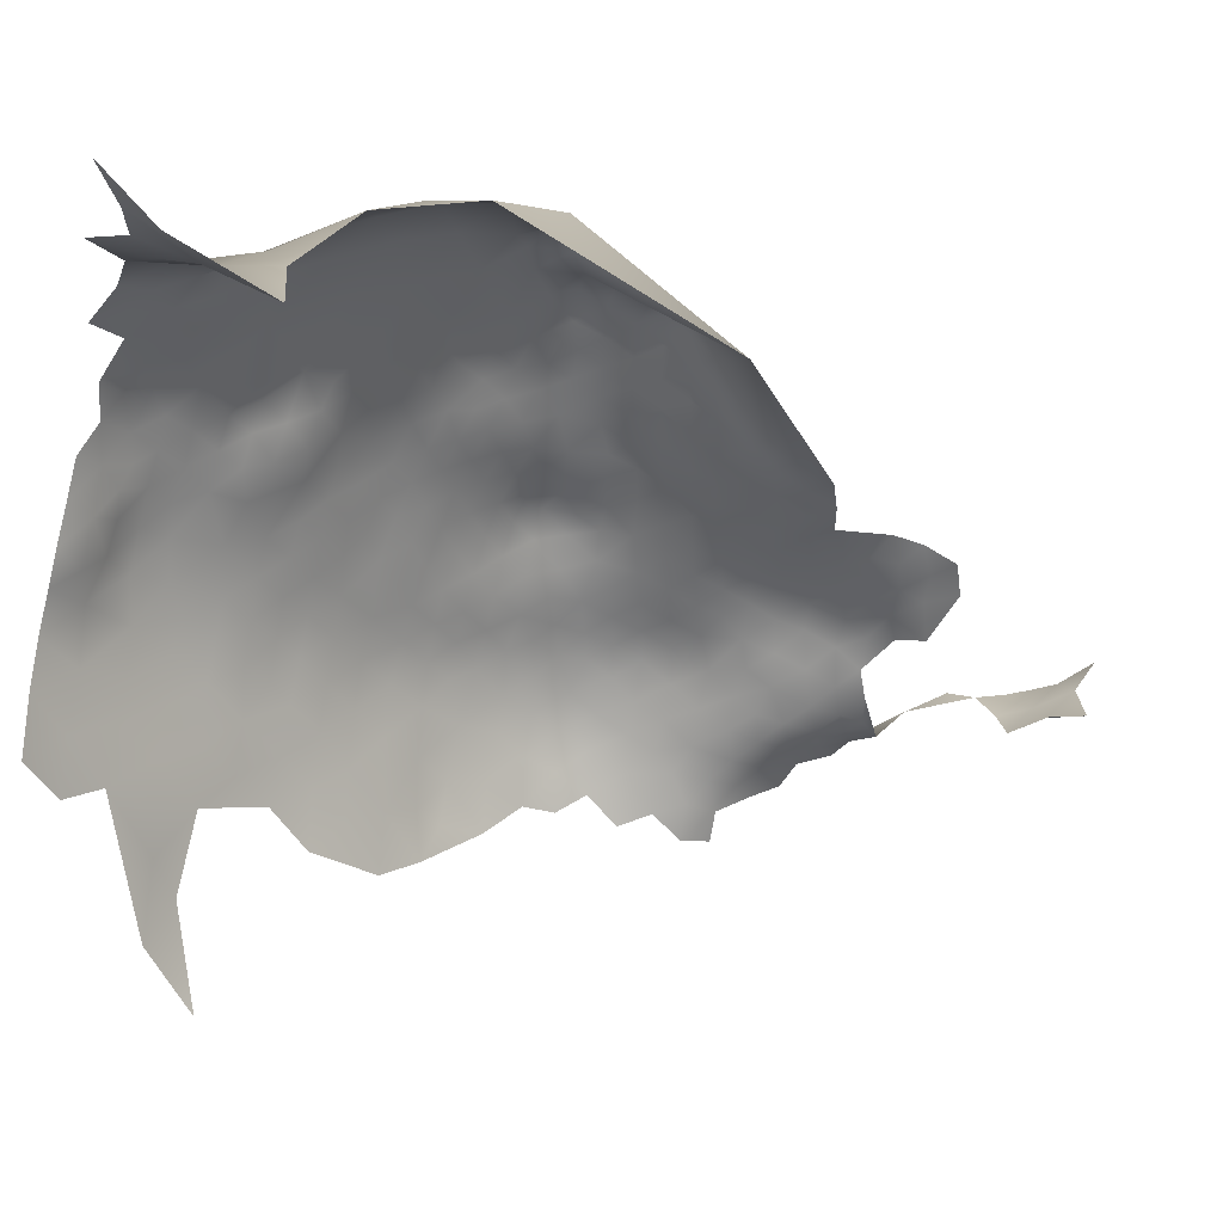
<metadata>
{"format":"obj","ext":"obj","renderer":"f3d","projection":"perspective","resolution":1024,"background":"white","views":[{"elev":-20.9,"azim":-111.5,"up":"+Z"}]}
</metadata>
<code>
v -282.7 159.9 449.2
v -282.4 163.2 447.9
v -282.4 166.3 446.4
v -284.4 165.2 448.8
v -284.6 162.3 450.4
v -280 164.1 445.6
v -280 160.9 447
v -280.1 157.7 447.9
v -277.6 161.8 444.8
v -277.5 158.7 446.1
v -277.5 164.8 443.1
v -277.5 167.7 441.1
v -277.5 170.7 439.6
v -279.8 169.9 442.4
v -279.8 166.9 444.2
v -275.1 165.4 440.2
v -275.1 168.3 438.1
v -275 162.4 442.2
v -275.1 159.4 443.8
v -272.7 160 441.2
v -272.7 163 439.2
v -275.1 156.4 445.3
v -272.8 157.1 443.2
v -272.8 166 436.9
v -270.5 160.4 437.8
v -268.3 160.5 434.7
v -270.4 163.5 435.8
v -270.6 157.4 440.1
v -268.4 157.4 436.8
v -265.8 157.4 434
v -265.8 160.4 432.3
v -268.2 163.5 433
v -271.1 154.4 442.2
v -268.9 154.3 439.1
v -266.2 153.9 435.9
v -265.7 163.3 429.9
v -263.8 163.2 425.8
v -262.2 163 421.1
v -264.7 167.3 421.8
v -261.2 158.4 425.4
v -266.1 167.3 426.9
v -268.1 166.7 430.7
v -263.7 160.4 429.2
v -270.4 166.6 433.7
v -267.1 171.2 423.4
v -268.8 171.1 427.9
v -269.9 174.8 424.7
v -271.8 174.8 428.8
v -271.2 170.8 431.6
v -272.8 168.7 434.9
v -275 171.5 435.9
v -268.3 174.9 420.3
v -265.6 171.1 417.8
v -271.9 151.1 442.9
v -269.6 151.1 440.1
v -267.3 151.2 437.8
v -267.6 147.9 437.8
v -269.8 145.6 438.7
v -267.4 144.6 436.7
v -264.9 146.5 435.5
v -265.1 149.8 435.9
v -271.3 147.8 440.8
v -274.1 151 444.3
v -273.6 148.3 443.1
v -273.2 154.2 444.8
v -270.8 178.6 421.9
v -272.4 178.2 426
v -284.9 168.2 448.1
v -282.3 169.3 445
v -279.5 173 440.4
v -281.9 172.7 443.2
v -286.5 165.3 451.1
v -284.9 159.2 451.7
v -286.9 162.1 452.6
v -277.6 173.6 437.8
v -262.7 166.4 414.9
v -264.2 170.9 412.7
v -267.4 141.4 435.6
v -269.9 142.5 437.5
v -270 139.3 436.1
v -272.6 140.6 438.2
v -272.7 137.5 436.9
v -270.2 136.1 434.8
v -267.4 138.1 434.2
v -264.9 140.3 433.3
v -265 143.4 434.6
v -262.6 142.7 432.1
v -262.9 145.5 433.5
v -272.4 143.9 439.7
v -265 137.2 431.2
v -262.5 137.1 428.2
v -260.3 137.1 425.5
v -260.1 140 427.1
v -265.1 134.2 429
v -262.4 133.9 425.8
v -267.9 134.3 432.2
v -270.1 131.2 432
v -267.6 131.4 429.8
v -269.7 128.4 430.5
v -267.3 128.9 428.3
v -265.1 127.7 426.2
v -265.1 131 427.1
v -267.4 125.8 427.7
v -265.1 124.2 426
v -262.4 126 424.5
v -262.8 129.6 424.7
v -272.3 129 433.1
v -272.1 132.4 434.3
v -274.6 129.9 435.9
v -274.5 126.6 435.3
v -272.2 125.5 432
v -274.3 123.1 433.9
v -277.2 123.3 435.9
v -276.2 120.5 434.7
v -273.8 120.2 432.1
v -271.6 118.7 430.1
v -271.7 122 430.7
v -269.3 120.4 428.7
v -269.4 123.8 429.1
v -277.1 130.4 437.8
v -275.2 133 437
v -260.6 128.2 422.9
v -260.5 131.3 423
v -259.8 135 423.6
v -258.3 129.6 420.6
v -258.4 133 420.9
v -256.2 132.7 417.8
v -257.1 136.1 419.9
v -256.1 129.3 418
v -259.4 122.8 423.8
v -259 126 422.4
v -262.2 122.1 425.5
v -262.2 118.1 426.9
v -257.7 143.3 425.7
v -259.9 143.3 428.9
v -258.1 146.5 427.6
v -256.5 146.5 423.4
v -257.7 150.2 424.1
v -256.3 149.9 419.4
v -258.5 154.5 421.2
v -259.5 153.8 425.7
v -259.2 150.1 428.3
v -255.2 146 419.5
v -255.9 142.8 421.6
v -255.2 139.2 418.8
v -260.5 146.5 430.8
v -262.2 140.2 429.9
v -258 139.4 423.6
v -267.3 122.3 427.3
v -267.2 119 427.8
v -264.8 120.7 426.6
v -260.9 153.8 429.2
v -261.3 150.5 431.6
v -273.1 135 436.1
v -275.4 135.9 437.9
v -275.4 139 439
v -275.3 142.1 440.5
v -275.2 145.4 442.4
v -278.2 143.2 442.7
v -278.1 140.2 441
v -278 137.2 439.8
v -277.7 133.7 438.8
v -259.7 159.1 419.9
v -260.6 162.5 416.4
v -274.2 174.8 432.1
v -274.4 178.2 429.6
v -263.4 157.6 430.6
v -263.4 154.4 433
v -269.5 179 417.2
v -266.8 175 415
v -289.1 165.1 453.3
v -288.3 168.2 451.4
v -281.6 175.9 440.5
v -279.5 175.9 437.7
v -277 175.6 435.2
v -276.8 178.4 432.6
v -279.5 178.5 435.6
v -281.9 178.9 438.4
v -277.6 155.9 446.6
v -262.9 148.6 433.6
v -263.8 151.7 434.3
v -276.2 148.6 444.6
v -279.9 154.1 448.2
v -282.9 156.2 450.4
v -269.1 117.9 428.4
v -268.1 179.6 412.4
v -265.7 174.8 409.3
v -278.8 146.4 444.7
v -278.9 149.8 446.4
v -279.2 181.4 433.2
v -281.4 181.2 436.2
v -287.5 159.1 453.4
v -289.9 161.5 454.6
v -289.6 158.7 454.8
v -276.7 181.3 430.2
v -274.4 181.1 426.9
v -272.6 181.1 423.3
v -274.8 184.2 423.5
v -276.8 184.3 427.5
v -272.6 183.6 419.1
v -275.4 187.9 421.1
v -277.1 187.7 424.9
v -278.3 192.2 422.6
v -274 187.8 415.5
v -272.7 187.5 410
v -276.1 192.1 413.2
v -278.5 197.5 409
v -279.5 197.2 414.9
v -275 192 408.5
v -277.1 192.3 417.8
v -279.9 196.4 419
v -281.5 196.6 423.5
v -273.4 191.6 404.5
v -286.3 156.1 452.8
v -288.8 153.7 453.4
v -286 153 451.5
v -288.8 150.9 451.8
v -286.2 149.9 450
v -283.3 152 449.9
v -289.1 148 449.8
v -286.3 146.9 447.9
v -283.6 148.8 448.3
v -291.4 154.7 455.2
v -291.5 151.8 453.5
v -281 135.3 440.3
v -280.8 138.7 441.6
v -284.7 171.6 446.2
v -284.4 175.6 443.9
v -283.9 178.5 440.9
v -287.5 170.7 448.9
v -279.2 184.5 430.8
v -282.3 188.7 432.2
v -291.7 149.1 451.7
v -292 146.2 449.7
v -294.8 147.4 451.7
v -294.7 150 453.7
v -297.5 148.7 453.8
v -298.9 146.6 451.1
v -294.5 144.8 450
v -291.9 143.3 448.2
v -289.2 144.9 447.5
v -284.5 181.9 438.8
v -275.8 153.1 445.8
v -257.3 154.4 415.7
v -287 179.2 443.1
v -290 182.1 443.7
v -287.7 176.6 445.8
v -289.9 185.2 441.9
v -293 184.6 445.8
v -291.9 181.4 445.9
v -290 179.1 445.9
v -287.9 182.6 440.5
v -287.7 185.7 438.8
v -289.8 188.4 440.4
v -287.9 188.7 437.7
v -289.4 191.3 438.3
v -291.8 191.1 441
v -291.6 194.3 439
v -291.5 188 443
v -285.2 187.4 435.6
v -286.7 191.3 435.4
v -286.8 194.7 433.8
v -289 194.3 436.4
v -294.5 189 443.2
v -279.2 191.3 425.5
v -279 187.7 428.2
v -277.2 127.3 437
v -279.8 128.3 438.6
v -279.9 125.1 437.7
v -282.5 126.1 439
v -282.6 129.3 439.6
v -282.7 132.3 440.2
v -282.4 123 438.5
v -280 122 436.9
v -279.9 131.5 439.1
v -282.3 119.8 437.7
v -284.7 124 439.6
v -285.1 127.2 440.1
v -284.9 121 439.3
v -281.6 144.4 445.1
v -281.4 147.6 446.7
v -267.6 115.6 427.5
v -267.3 112.1 430.8
v -264.9 117.4 427.6
v -261.3 166.4 409
v -259.3 161.6 411.4
v -287.3 119.5 440.7
v -285.1 117.8 438.5
v -287 122.7 441.4
v -287.4 173.7 447.2
v -288.8 197.5 434.1
v -291.1 197.3 436.8
v -271.5 102.7 432.5
v -274.9 103.1 430.4
v -273.9 101.1 432.4
v -271.4 106.1 431.7
v -277.8 99.96 431.9
v -282 100.4 429.8
v -285.6 101.2 425.8
v -282 97.91 433.1
v -278.3 103.3 428.7
v -278.3 106.2 425.7
v -275.2 105.9 428.5
v -281.7 103.6 426.5
v -284.6 104.9 425.5
v -281.3 150.4 447.9
v -296.2 142.9 448.2
v -291.4 140.2 446.1
v -291.1 137.1 444.4
v -288.7 141.8 445.7
v -286 197.4 431.2
v -284.5 194.1 431.4
v -281.9 193.4 428.2
v -283.9 197.5 427.5
v -285.2 201.7 423.6
v -282.9 201.4 418.3
v -281.7 201.8 412.3
v -284.9 206.1 414.9
v -283.8 206.2 408.9
v -286.3 205.9 419.5
v -288.5 205.8 423.3
v -290.8 205.7 426.2
v -288.9 203 425.3
v -292.5 205.4 430.1
v -294.8 205.3 433.4
v -293.3 200.3 437.1
v -293.4 197.3 439.2
v -295.7 199.1 440.6
v -290.6 200.4 432.7
v -271.1 183.6 414
v -258.9 159.5 415.5
v -265 114.2 429.7
v -285.6 143.8 445.9
v -285.7 140.8 444.4
v -283.1 142.2 444.5
v -288.5 138.7 444.2
v -285.1 134 441.2
v -281.4 184.5 433.9
v -290.9 170.7 451.7
v -290.6 173.3 449.7
v -290.5 176.3 447.8
v -293.6 175.3 450.3
v -292.9 172.7 451.6
v -293.7 179.4 447.9
v -294.3 170.9 453.3
v -291 168 453.3
v -288.5 200 430.7
v -290.4 202.6 429.8
v -288.1 135.6 442.8
v -290.7 133.6 442.8
v -288 132.4 441.6
v -290.7 130.5 441.5
v -287.9 129.4 440.5
v -285.2 131.1 440.5
v -284.9 137.7 442.6
v -280.1 201.8 406.9
v -283.1 140 443.3
v -280.6 141.4 443
v -295.7 203.6 436.6
v -299.1 204.6 438.8
v -285.2 114.6 436.8
v -287.8 116.1 438.9
v -282.4 117.2 436.7
v -279.9 115.8 433.7
v -291.1 199.5 435.1
v -294.2 152.8 455.5
v -291.6 158 456.2
v -297.4 151 455.5
v -301.2 149.9 454
v -292.7 165.2 455
v -296.4 201.8 439.3
v -302.4 203.3 441.7
v -286.7 200.4 427.8
v -305.4 203.8 442.6
v -302.6 197.2 443.7
v -303.5 193.7 445.8
v -305.1 207.1 441.3
v -294 155.6 457
v -294.4 158.5 458.3
v -294 161.4 457.3
v -298.3 159.5 457.8
v -298.4 156.3 457
v -297.1 164 458
v -300.1 165.8 458.6
v -301.4 162 458.2
v -302.7 164.5 459.4
v -303.7 168.1 457.7
v -306 161.9 457.5
v -298.5 153 455.7
v -308.7 164.4 457.2
v -284 146 447
v -298.4 197 442.4
v -295.3 194.6 441.8
v -298.7 200.9 441.2
v -292.5 202.5 433.9
v -289 156.5 454.7
v -276.9 117.7 434.6
v -279.2 119.4 436
v -293.5 132 442.7
v -295.4 136.7 443.4
v -295.5 139.7 445.3
v -268.7 107.8 432.9
v -308.2 205.5 443.6
v -305.8 192.4 447.8
v -311.2 202 445
v -313.9 206.2 443.1
v -307.5 202.4 444
v -308.9 198.6 445.5
v -305.4 200 443.7
v -308.2 195.9 447.2
v -305.8 196.6 445.3
v -271.7 191.8 396.8
v -268.5 185.9 391.5
v -270.5 188.6 401.9
v -322.9 194.8 440.5
v -335.3 213.9 440.5
v -336.9 208.6 434.5
v -330.3 210.3 439.3
v -325.4 208.5 439.6
v -320.4 211.1 441.3
v -320.8 205.3 440.3
v -326.2 202.8 437.7
v -319.3 199.9 441.3
v -316.1 194.6 445.2
v -317.1 186.5 450.1
v -311 191.6 449
v -315.7 180.6 452.9
v -311.5 184 452.6
v -311.5 178 455.2
v -306 186.6 450.6
v -306 180.5 453.4
v -300.2 183 450
v -300.3 190 446.5
v -299.9 176.7 452.6
v -305.7 174.5 455.7
v -299.7 170.2 455.6
v -310.9 171.7 456.6
v -315.4 167.4 454.3
v -317.2 175.3 453.2
v -328.9 196.5 434.2
v -317.7 151.4 442
f 222 281 306
f 22 243 65
f 118 185 150
f 337 354 272
f 308 401 309
f 351 354 337
f 367 396 194
f 385 384 386
f 270 277 273
f 394 328 371
f 189 306 281
f 270 271 278
f 118 149 119
f 358 335 357
f 121 154 155
f 277 270 278
f 107 99 97
f 224 217 215
f 334 357 335
f 150 284 151
f 160 161 156
f 215 396 223
f 367 223 396
f 273 277 279
f 178 242 229
f 116 185 118
f 215 217 216
f 6 15 3
f 83 84 80
f 353 354 351
f 86 88 60
f 379 381 382
f 85 86 78
f 122 123 106
f 357 226 358
f 351 350 352
f 351 352 353
f 240 234 239
f 240 239 307
f 350 400 399
f 60 57 59
f 7 8 10
f 282 150 185
f 282 284 150
f 394 392 328
f 227 230 68
f 378 366 223
f 87 86 85
f 269 267 268
f 106 101 105
f 273 279 276
f 375 409 411
f 383 384 385
f 222 391 281
f 82 155 154
f 349 350 351
f 116 117 115
f 352 350 399
f 78 59 79
f 182 64 63
f 86 60 59
f 86 59 78
f 290 230 227
f 333 334 335
f 292 291 365
f 233 217 224
f 179 243 22
f 20 19 23
f 103 119 149
f 103 149 104
f 175 174 75
f 326 292 365
f 269 270 273
f 269 273 274
f 101 104 105
f 101 103 104
f 61 57 60
f 398 397 114
f 9 7 10
f 155 162 121
f 6 7 9
f 6 2 7
f 61 56 57
f 101 102 100
f 101 100 103
f 226 161 160
f 226 225 161
f 172 171 72
f 358 160 159
f 358 226 160
f 5 2 4
f 150 149 118
f 150 151 149
f 347 348 329
f 214 396 215
f 214 215 216
f 340 342 343
f 340 343 339
f 221 391 222
f 218 216 217
f 155 156 161
f 122 106 105
f 118 119 117
f 118 117 116
f 288 279 287
f 8 179 10
f 8 183 179
f 84 85 78
f 84 78 80
f 11 15 6
f 11 6 9
f 354 271 272
f 109 121 120
f 99 100 98
f 224 215 223
f 224 223 366
f 341 342 340
f 180 181 61
f 333 310 334
f 380 381 379
f 193 194 192
f 193 192 74
f 112 113 114
f 157 160 156
f 5 73 1
f 365 395 326
f 365 329 395
f 218 219 216
f 391 280 281
f 87 88 86
f 214 73 192
f 125 123 122
f 125 126 123
f 98 97 99
f 289 279 277
f 289 287 279
f 378 223 367
f 374 403 407
f 1 2 5
f 355 357 334
f 339 345 346
f 339 343 345
f 89 81 79
f 108 107 97
f 288 363 276
f 288 276 279
f 339 346 172
f 22 10 179
f 363 288 361
f 14 12 13
f 14 13 70
f 281 280 188
f 221 222 218
f 251 250 344
f 18 19 20
f 274 276 398
f 274 273 276
f 79 80 78
f 59 57 58
f 189 281 188
f 189 188 182
f 19 22 23
f 171 172 346
f 159 160 157
f 159 157 158
f 235 239 234
f 23 22 65
f 233 234 220
f 263 262 291
f 263 291 292
f 104 149 151
f 120 268 267
f 120 275 268
f 17 12 16
f 407 408 409
f 261 263 256
f 355 336 349
f 349 351 337
f 261 262 263
f 102 98 100
f 83 80 82
f 83 82 154
f 270 269 268
f 270 268 271
f 367 379 378
f 235 234 233
f 176 166 195
f 378 389 366
f 256 263 258
f 256 258 257
f 2 6 3
f 220 217 233
f 220 218 217
f 14 70 71
f 80 81 82
f 80 79 81
f 136 146 135
f 336 334 310
f 336 355 334
f 54 63 64
f 221 218 220
f 19 10 22
f 19 9 10
f 3 68 4
f 3 4 2
f 33 23 65
f 362 361 288
f 44 32 42
f 175 177 174
f 9 18 11
f 9 19 18
f 341 247 251
f 408 411 409
f 408 410 411
f 73 184 1
f 387 386 384
f 79 59 58
f 79 58 89
f 102 101 106
f 222 219 218
f 17 13 12
f 8 184 183
f 221 333 391
f 132 104 151
f 336 308 309
f 336 310 308
f 162 155 161
f 162 161 225
f 54 64 62
f 54 62 55
f 261 256 255
f 261 255 260
f 180 60 88
f 180 61 60
f 344 341 251
f 311 262 312
f 238 239 235
f 65 243 63
f 378 379 382
f 134 136 135
f 75 70 13
f 245 251 247
f 362 288 287
f 27 32 44
f 23 28 20
f 68 69 227
f 68 3 69
f 403 405 407
f 236 224 366
f 69 14 71
f 177 191 178
f 190 191 177
f 93 92 148
f 93 147 91
f 229 173 178
f 5 72 74
f 5 4 72
f 234 240 241
f 192 194 396
f 192 396 214
f 73 74 192
f 73 5 74
f 236 368 237
f 94 98 102
f 120 162 275
f 120 121 162
f 92 95 124
f 33 28 23
f 33 34 28
f 133 151 284
f 21 18 20
f 21 16 18
f 112 114 115
f 93 135 147
f 195 166 196
f 94 91 90
f 323 321 322
f 292 327 258
f 292 258 263
f 11 18 16
f 11 16 12
f 237 368 369
f 1 7 2
f 235 237 238
f 235 236 237
f 31 43 36
f 257 259 254
f 74 72 171
f 171 370 193
f 171 193 74
f 1 184 8
f 1 8 7
f 126 127 128
f 132 105 104
f 303 301 294
f 15 69 3
f 15 14 69
f 275 271 268
f 275 272 271
f 358 280 335
f 153 142 152
f 34 55 56
f 256 254 255
f 256 257 254
f 401 400 309
f 157 81 89
f 157 156 81
f 259 248 254
f 311 291 262
f 26 32 27
f 326 327 292
f 248 252 253
f 35 181 168
f 35 168 30
f 109 107 108
f 82 81 156
f 82 156 155
f 236 235 233
f 236 233 224
f 254 248 253
f 254 253 255
f 251 246 250
f 269 274 113
f 29 25 28
f 29 28 34
f 126 124 123
f 333 241 310
f 333 221 241
f 231 338 190
f 96 97 98
f 32 36 42
f 332 284 282
f 306 219 222
f 26 25 29
f 26 27 25
f 29 35 30
f 94 95 91
f 110 107 109
f 44 50 24
f 44 24 27
f 359 360 371
f 411 376 375
f 31 167 43
f 370 171 346
f 90 85 84
f 24 17 16
f 24 16 21
f 278 271 354
f 278 354 353
f 195 196 199
f 27 21 25
f 27 24 21
f 328 392 393
f 328 393 327
f 25 21 20
f 25 20 28
f 31 32 26
f 31 36 32
f 67 196 166
f 158 64 182
f 195 190 176
f 363 398 276
f 176 177 175
f 176 190 177
f 94 90 96
f 94 96 98
f 329 365 291
f 333 280 391
f 333 335 280
f 302 301 303
f 220 234 241
f 220 241 221
f 26 30 31
f 26 29 30
f 355 349 337
f 109 120 267
f 109 267 110
f 191 242 178
f 249 250 246
f 50 17 24
f 50 51 17
f 398 113 274
f 398 114 113
f 231 199 266
f 394 371 360
f 408 407 405
f 309 349 336
f 158 157 89
f 348 395 329
f 91 92 93
f 91 95 92
f 383 381 380
f 383 385 381
f 368 366 389
f 368 236 366
f 125 122 131
f 30 168 167
f 30 167 31
f 389 378 382
f 246 252 248
f 267 269 113
f 173 71 70
f 309 400 350
f 309 350 349
f 245 246 251
f 174 177 178
f 174 178 173
f 199 202 266
f 372 377 374
f 48 166 165
f 35 34 56
f 35 29 34
f 275 162 225
f 275 225 272
f 301 302 304
f 95 94 102
f 173 229 228
f 173 228 71
f 15 11 12
f 15 12 14
f 51 13 17
f 51 75 13
f 131 122 105
f 54 65 63
f 54 33 65
f 344 342 341
f 196 67 197
f 290 247 341
f 290 341 340
f 33 54 55
f 33 55 34
f 99 107 111
f 174 70 75
f 174 173 70
f 66 197 67
f 193 367 194
f 403 374 377
f 96 84 83
f 96 90 84
f 158 188 159
f 158 182 188
f 231 190 195
f 231 195 199
f 159 280 358
f 159 188 280
f 359 395 325
f 359 326 395
f 338 191 190
f 293 294 295
f 180 146 153
f 180 88 146
f 227 69 71
f 142 153 146
f 142 146 136
f 121 108 154
f 121 109 108
f 297 298 300
f 137 144 143
f 245 247 228
f 245 228 229
f 265 266 202
f 198 201 202
f 374 407 409
f 95 123 124
f 66 47 52
f 297 295 294
f 297 294 301
f 264 259 257
f 214 184 73
f 115 114 397
f 137 136 134
f 153 181 180
f 364 397 398
f 364 398 363
f 83 154 108
f 165 166 176
f 165 176 175
f 110 267 113
f 110 113 112
f 47 66 67
f 110 112 111
f 110 111 107
f 35 61 181
f 35 56 61
f 62 89 58
f 133 132 151
f 55 57 56
f 134 144 137
f 134 148 144
f 135 87 147
f 93 148 134
f 93 134 135
f 48 67 166
f 49 48 165
f 307 308 240
f 183 184 219
f 183 219 306
f 231 232 338
f 283 332 282
f 37 36 43
f 230 290 340
f 47 67 48
f 372 394 360
f 198 202 199
f 46 48 49
f 225 337 272
f 371 326 359
f 301 298 297
f 299 304 305
f 130 131 105
f 130 105 132
f 95 102 106
f 95 106 123
f 249 246 248
f 249 248 259
f 240 310 241
f 240 308 310
f 355 226 357
f 90 91 147
f 373 347 311
f 373 311 314
f 403 406 405
f 111 117 119
f 141 152 142
f 112 115 117
f 112 117 111
f 45 52 47
f 260 255 253
f 125 129 127
f 125 127 126
f 258 327 393
f 294 296 303
f 294 293 296
f 169 66 52
f 72 4 68
f 339 230 340
f 339 172 230
f 200 201 198
f 289 277 278
f 314 312 313
f 314 311 312
f 182 63 243
f 146 87 135
f 146 88 87
f 411 404 376
f 46 47 48
f 46 45 47
f 203 265 202
f 138 141 142
f 348 322 324
f 307 401 308
f 49 50 44
f 404 411 410
f 198 196 197
f 198 199 196
f 216 219 184
f 216 184 214
f 62 58 57
f 62 57 55
f 62 64 158
f 62 158 89
f 227 71 228
f 37 43 40
f 298 301 304
f 347 329 291
f 347 291 311
f 245 252 246
f 380 379 367
f 99 103 100
f 45 41 39
f 45 46 41
f 41 42 36
f 41 36 37
f 51 175 75
f 286 164 331
f 326 328 327
f 326 371 328
f 323 373 315
f 85 147 87
f 85 90 147
f 388 385 386
f 204 330 205
f 245 229 242
f 245 242 252
f 172 72 68
f 172 68 230
f 395 324 325
f 395 348 324
f 53 77 170
f 244 140 139
f 140 138 139
f 315 321 323
f 140 141 138
f 299 298 304
f 96 83 108
f 96 108 97
f 200 198 197
f 212 314 313
f 189 182 243
f 290 228 247
f 290 227 228
f 390 388 386
f 152 167 168
f 369 368 389
f 153 152 168
f 153 168 181
f 170 186 169
f 257 258 393
f 316 318 320
f 189 183 306
f 355 337 225
f 355 225 226
f 282 185 116
f 40 43 167
f 242 253 252
f 148 92 124
f 51 165 175
f 170 52 53
f 170 169 52
f 249 344 250
f 138 136 137
f 138 142 136
f 315 373 314
f 124 126 128
f 164 38 163
f 380 193 370
f 380 367 193
f 266 232 231
f 183 243 179
f 183 189 243
f 307 239 238
f 148 124 128
f 373 348 347
f 331 164 163
f 99 111 119
f 99 119 103
f 372 374 409
f 46 42 41
f 37 38 39
f 37 39 41
f 170 77 187
f 433 376 404
f 426 404 410
f 49 42 46
f 49 44 42
f 200 330 204
f 201 203 202
f 319 317 356
f 338 232 260
f 261 312 262
f 53 52 45
f 53 45 39
f 40 163 38
f 40 38 37
f 249 259 264
f 317 318 316
f 139 137 143
f 139 138 137
f 323 322 348
f 323 348 373
f 186 170 187
f 364 363 361
f 204 206 210
f 387 390 386
f 315 314 212
f 210 208 211
f 315 320 321
f 315 316 320
f 370 383 380
f 285 77 76
f 369 238 237
f 76 77 53
f 302 305 304
f 207 356 317
f 207 317 208
f 148 145 144
f 148 128 145
f 428 431 430
f 211 203 210
f 211 212 203
f 342 345 343
f 370 346 345
f 40 152 141
f 40 167 152
f 429 437 435
f 429 435 431
f 49 51 50
f 49 165 51
f 286 76 164
f 286 285 76
f 210 203 201
f 212 265 203
f 212 313 265
f 318 317 319
f 428 429 431
f 419 421 420
f 434 435 436
f 434 431 435
f 330 169 186
f 206 208 210
f 208 316 211
f 208 317 316
f 200 169 330
f 261 260 232
f 204 201 200
f 204 210 201
f 206 204 205
f 206 205 209
f 140 163 40
f 140 40 141
f 289 278 353
f 312 261 232
f 432 430 431
f 432 431 434
f 200 197 66
f 200 66 169
f 394 375 392
f 427 428 425
f 422 421 419
f 433 404 430
f 433 430 432
f 264 257 393
f 427 429 428
f 436 387 384
f 439 429 427
f 412 213 414
f 244 163 140
f 244 331 163
f 372 375 394
f 372 409 375
f 283 296 402
f 205 213 209
f 422 423 421
f 439 438 437
f 439 437 429
f 316 315 212
f 316 212 211
f 313 312 232
f 207 208 206
f 207 206 209
f 430 404 426
f 424 423 415
f 435 387 436
f 313 266 265
f 313 232 266
f 76 38 164
f 76 53 39
f 76 39 38
f 417 418 416
f 424 425 426
f 414 213 205
f 286 331 244
f 428 430 426
f 428 426 425
f 415 423 422
f 415 422 440
f 436 384 383
f 433 375 376
f 418 422 419
f 426 410 408
f 207 209 213
f 205 330 186
f 285 187 77
f 434 436 345
f 434 345 342
f 434 344 432
f 434 342 344
f 433 264 393
f 432 344 249
f 437 387 435
f 437 390 387
f 433 432 249
f 433 249 264
f 423 406 421
f 420 421 406
f 433 392 375
f 433 393 392
f 424 426 408
f 438 390 437
f 413 412 414
f 436 370 345
f 436 383 370
f 439 427 425
f 424 408 405
f 423 424 405
f 423 405 406
f 417 422 418
f 415 425 424
f 417 440 422
f 207 213 412
f 441 238 369
f 441 390 438
f 441 388 390
f 441 369 389
f 441 307 238
f 441 438 439
f 441 389 382
f 441 385 388
f 441 401 307
f 441 382 381
f 441 381 385
f 441 400 401
f 441 399 400
f 338 242 191
f 242 260 253
f 242 338 260

</code>
